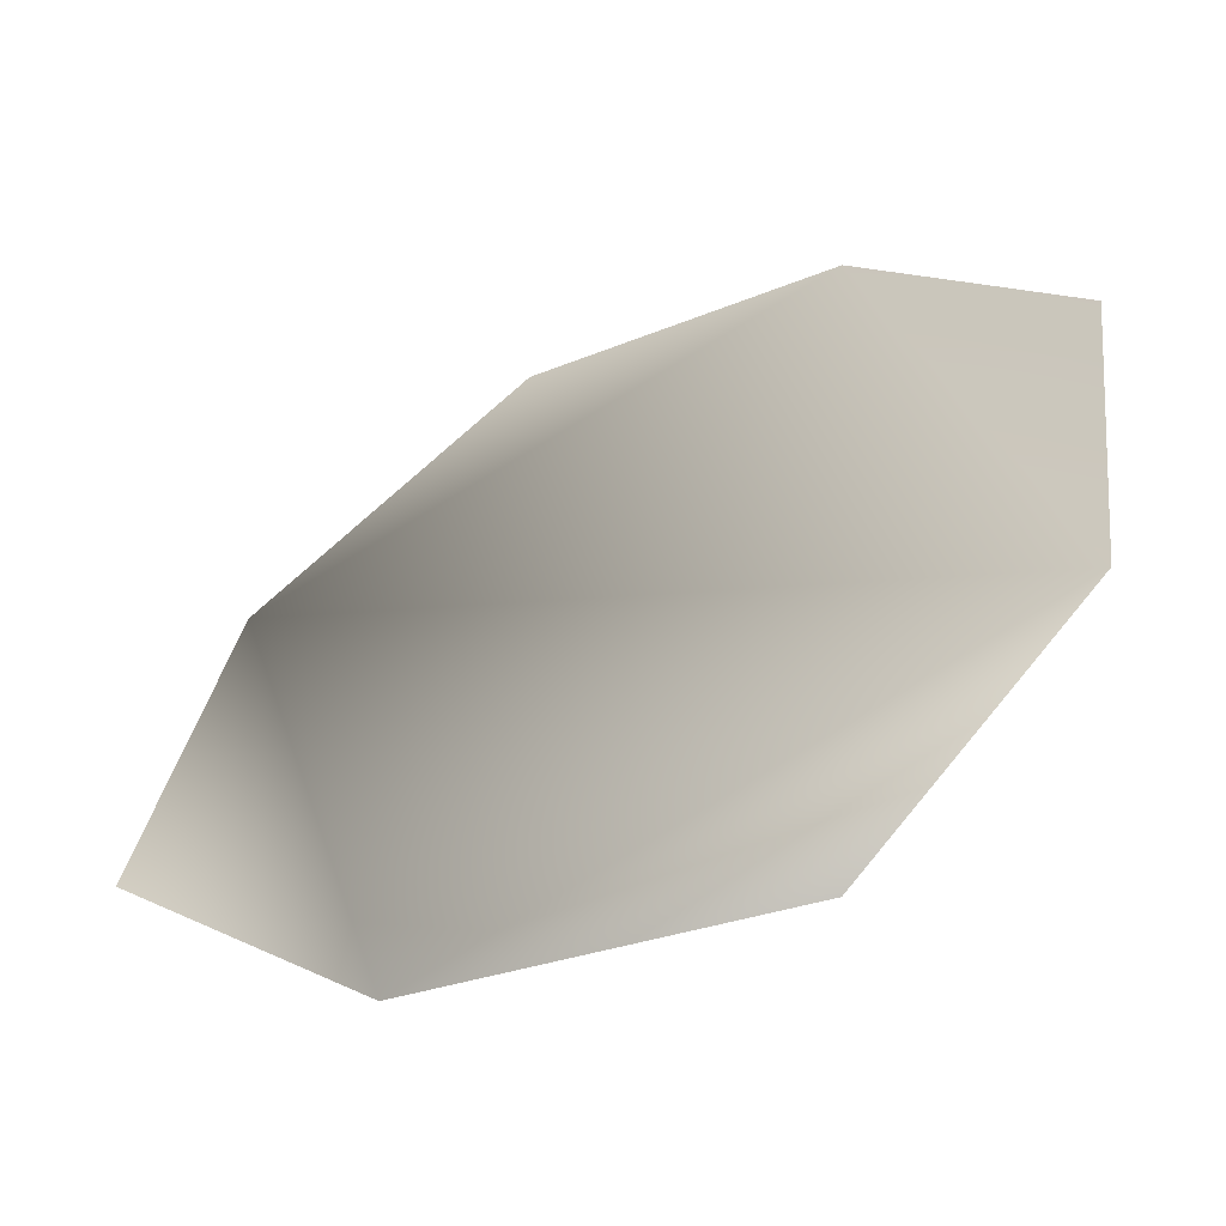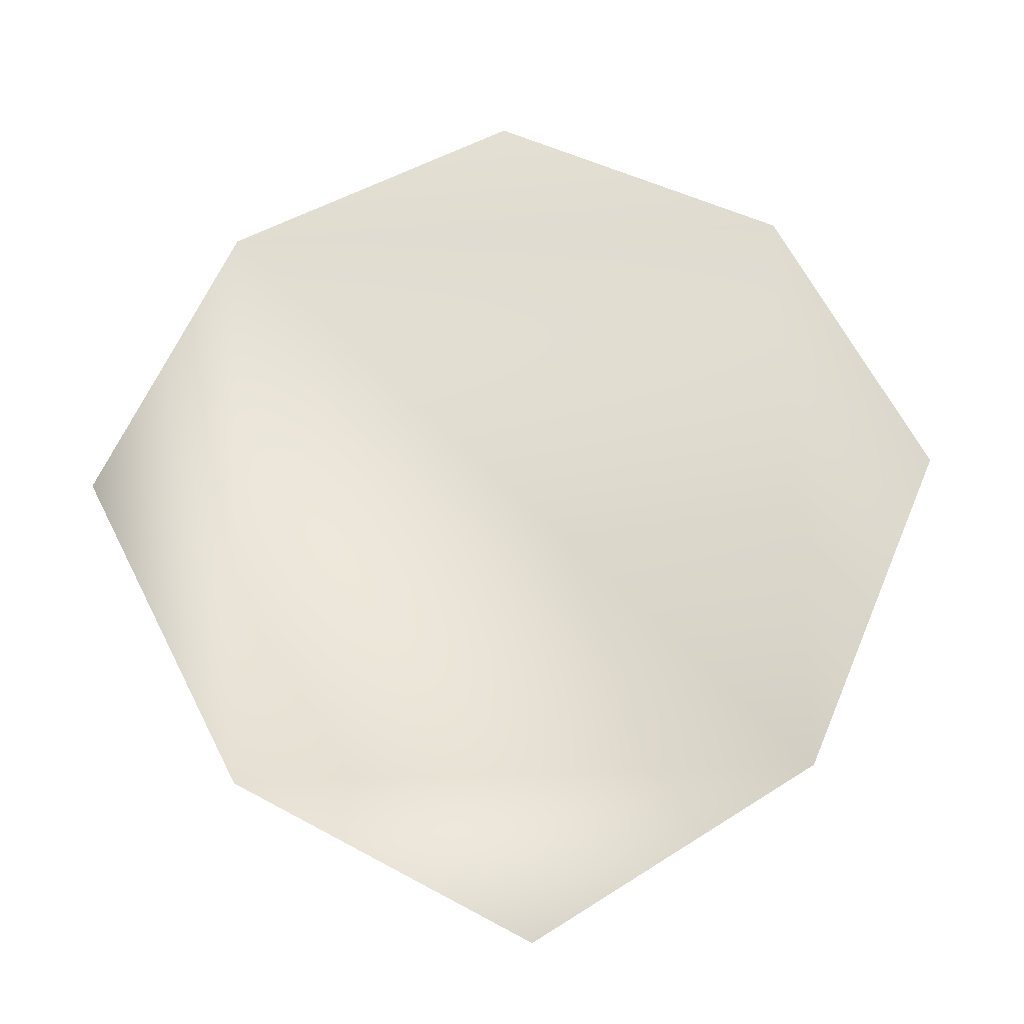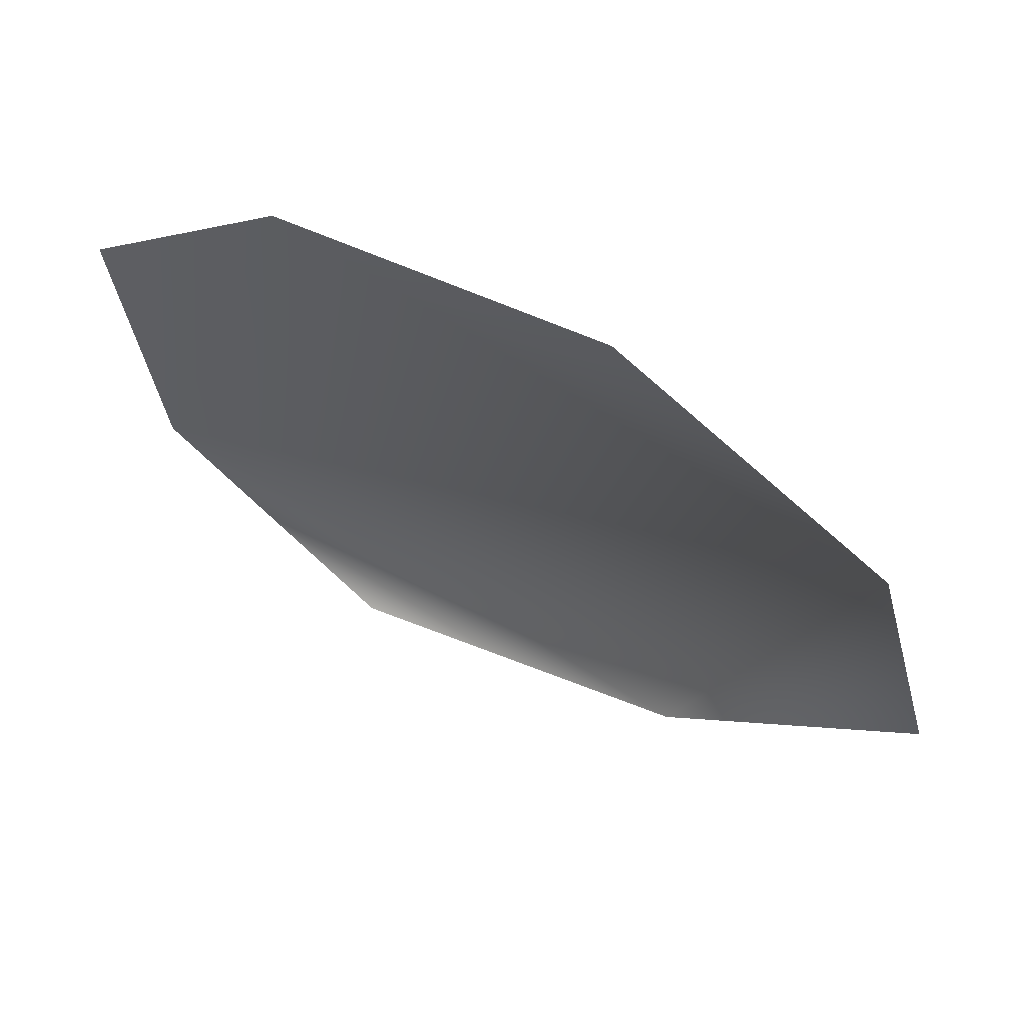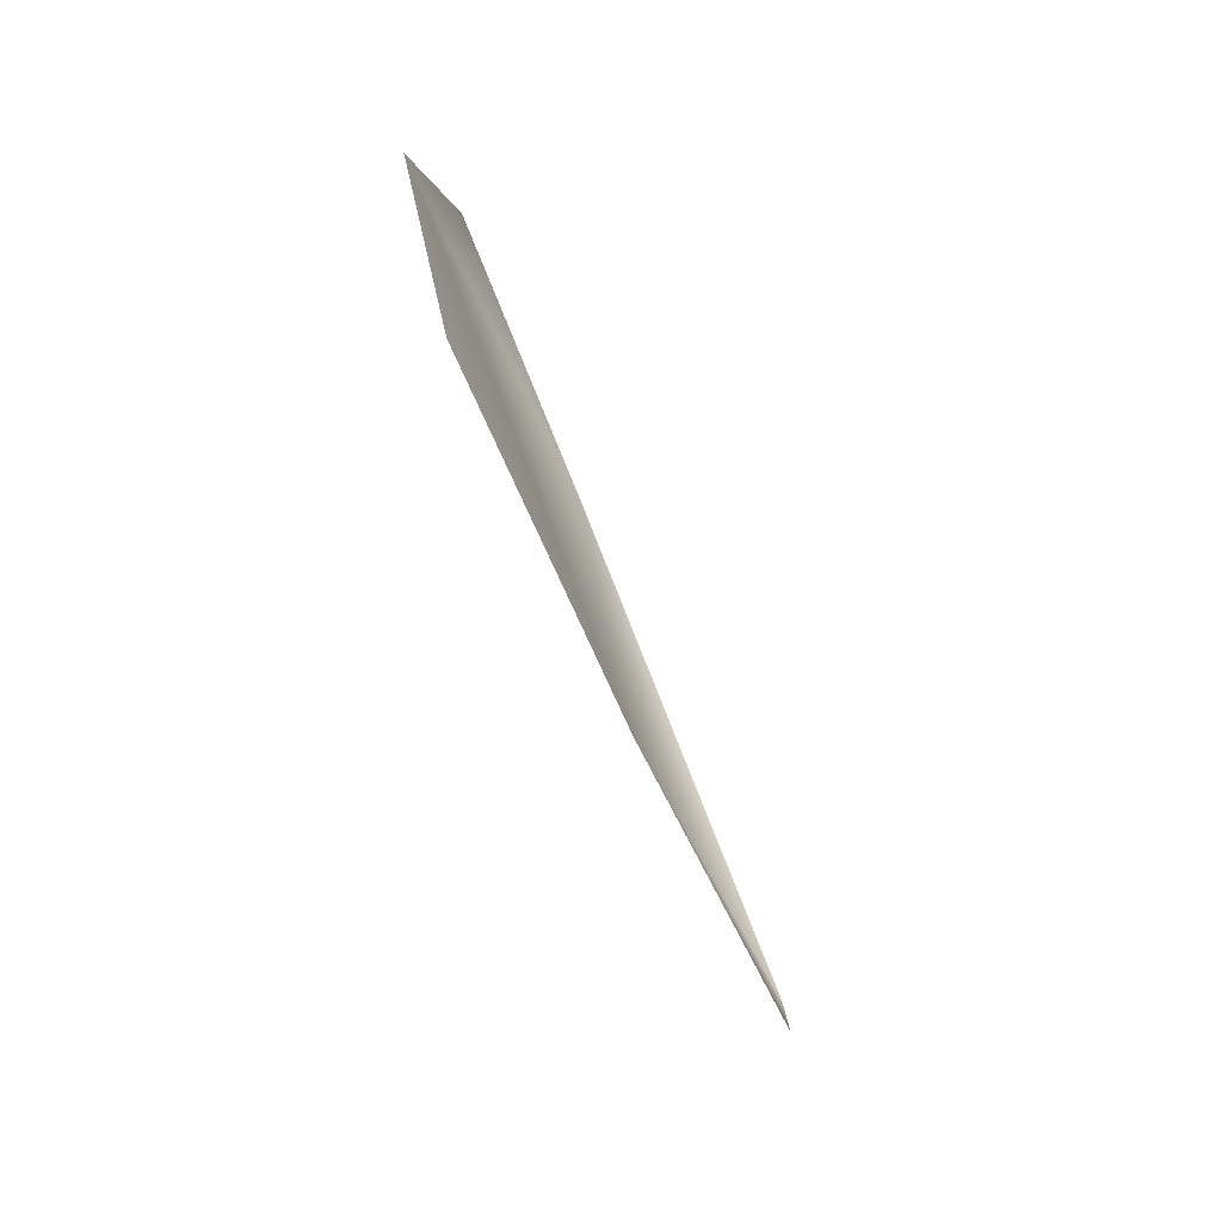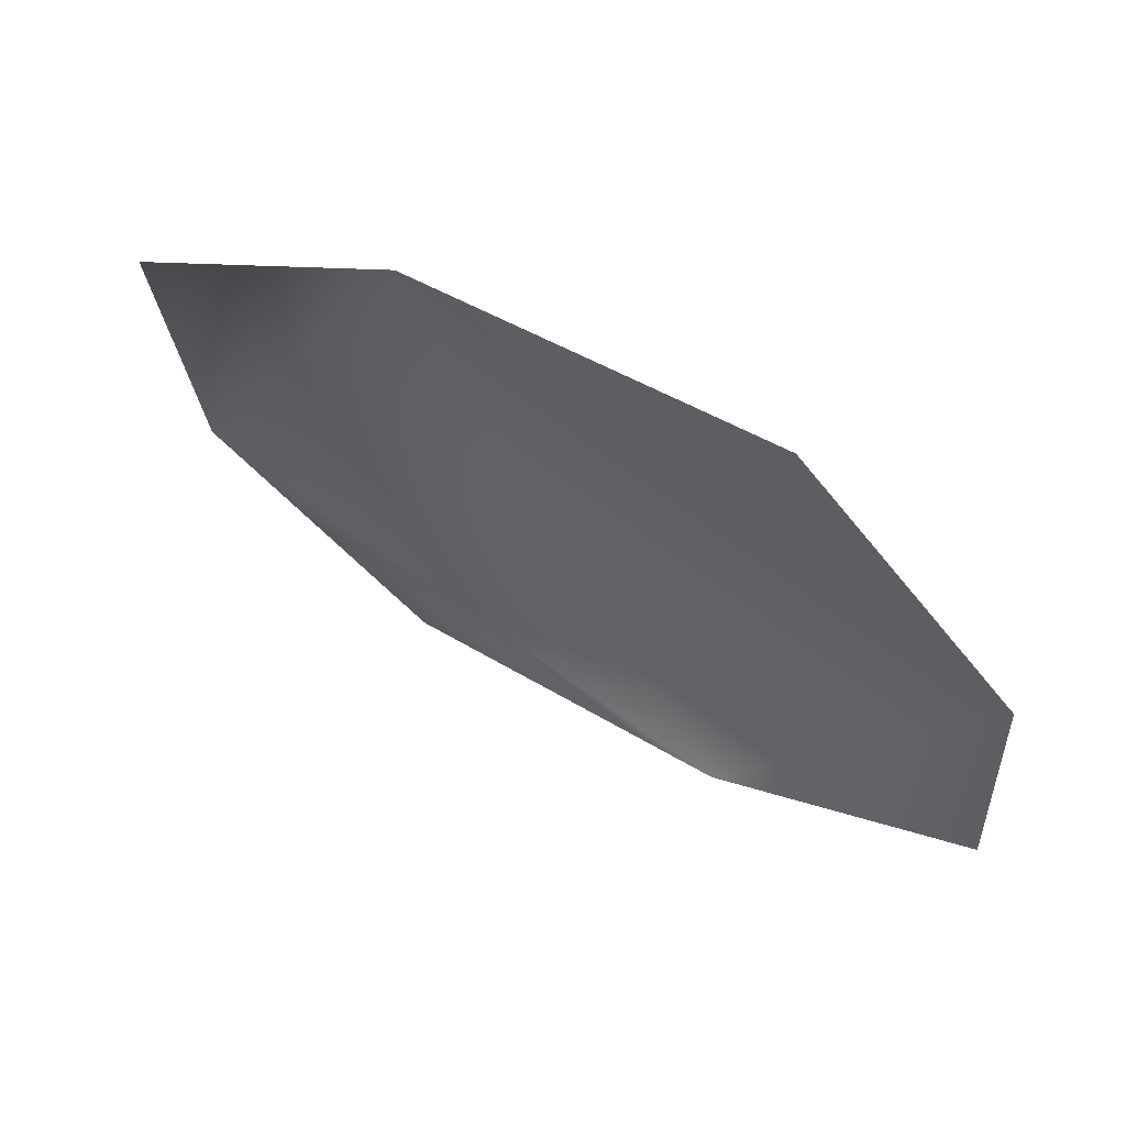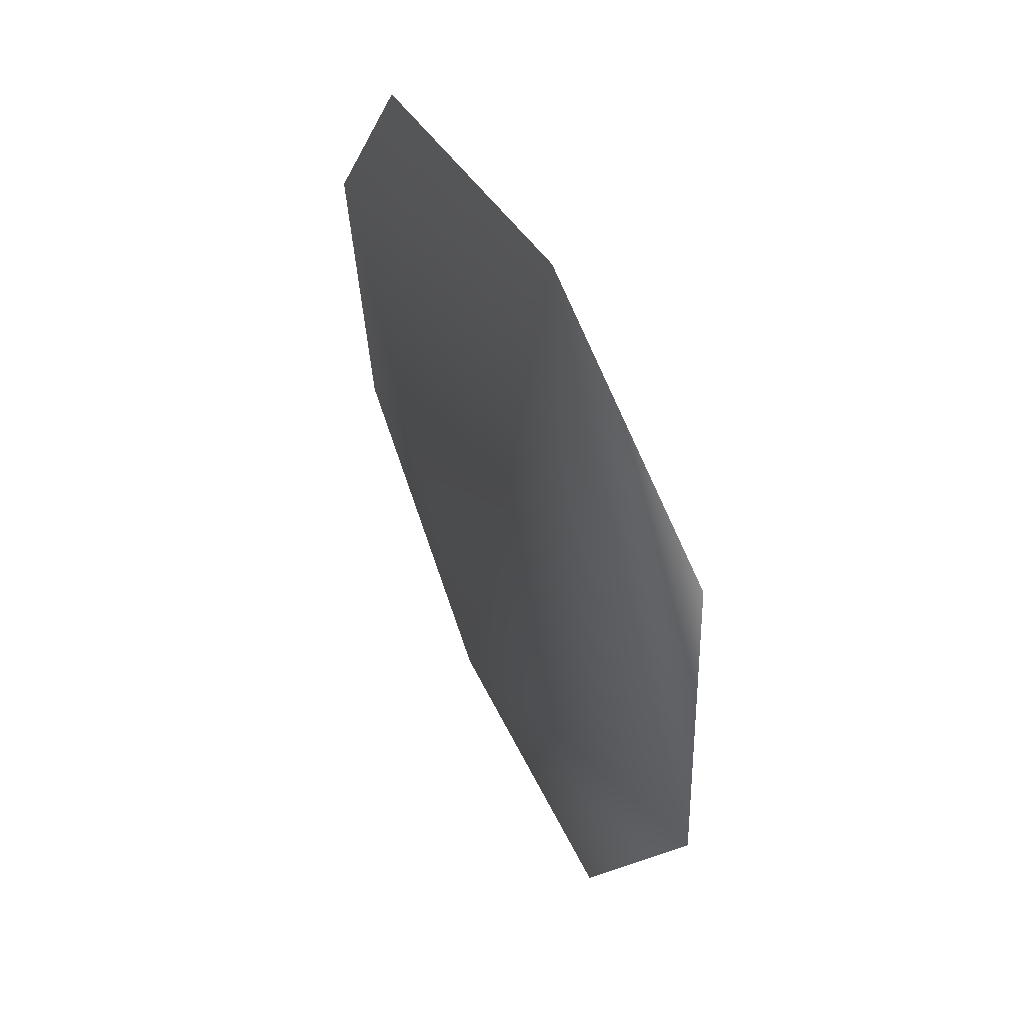
<metadata>
{"format":"obj","ext":"obj","renderer":"f3d","projection":"perspective","resolution":1024,"background":"white","views":[{"elev":65.1,"azim":69.3,"up":"+Z"},{"elev":-3.5,"azim":144.3,"up":"+Y"},{"elev":-52.8,"azim":-111.0,"up":"+Z"},{"elev":56.2,"azim":36.0,"up":"+Y"},{"elev":4.7,"azim":167.0,"up":"+Z"},{"elev":13.7,"azim":32.4,"up":"+Y"}]}
</metadata>
<code>
g derWEB_Covers19
v -2.323e+04 516.4 -6204
v -2.326e+04 572.4 -6207
v -2.324e+04 619.5 -6179
v -2.321e+04 640.1 -6142
v -2.316e+04 616.3 -6119
v -2.313e+04 567.5 -6117
v -2.315e+04 513.1 -6144
v -2.319e+04 485.3 -6179
f 3 1 2
f 1 3 5
f 4 5 3
f 7 5 6
f 5 7 1
f 8 1 7

</code>
